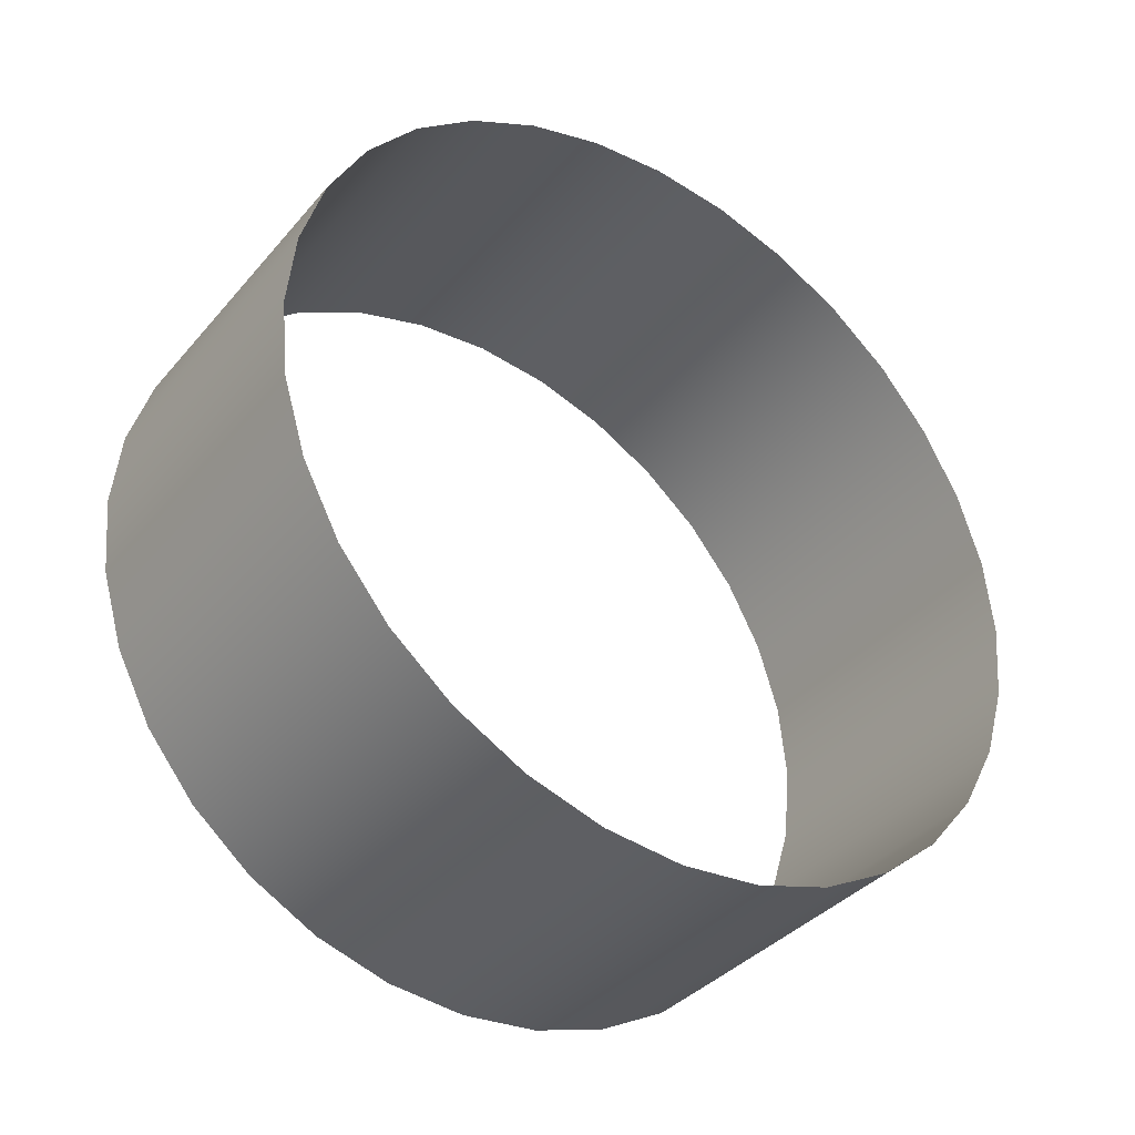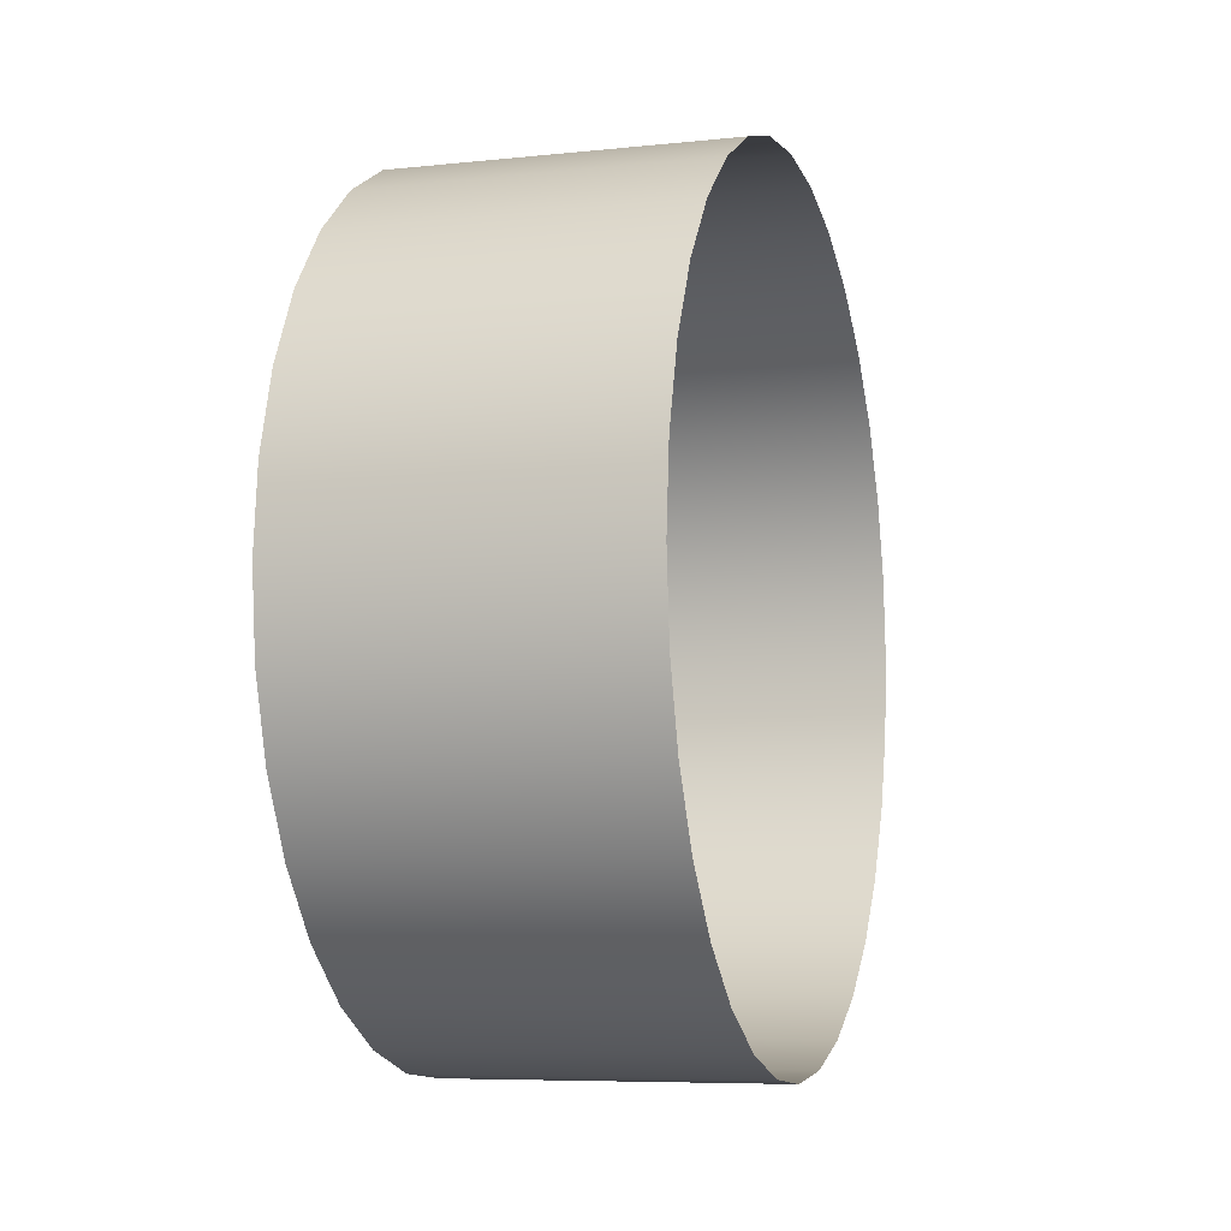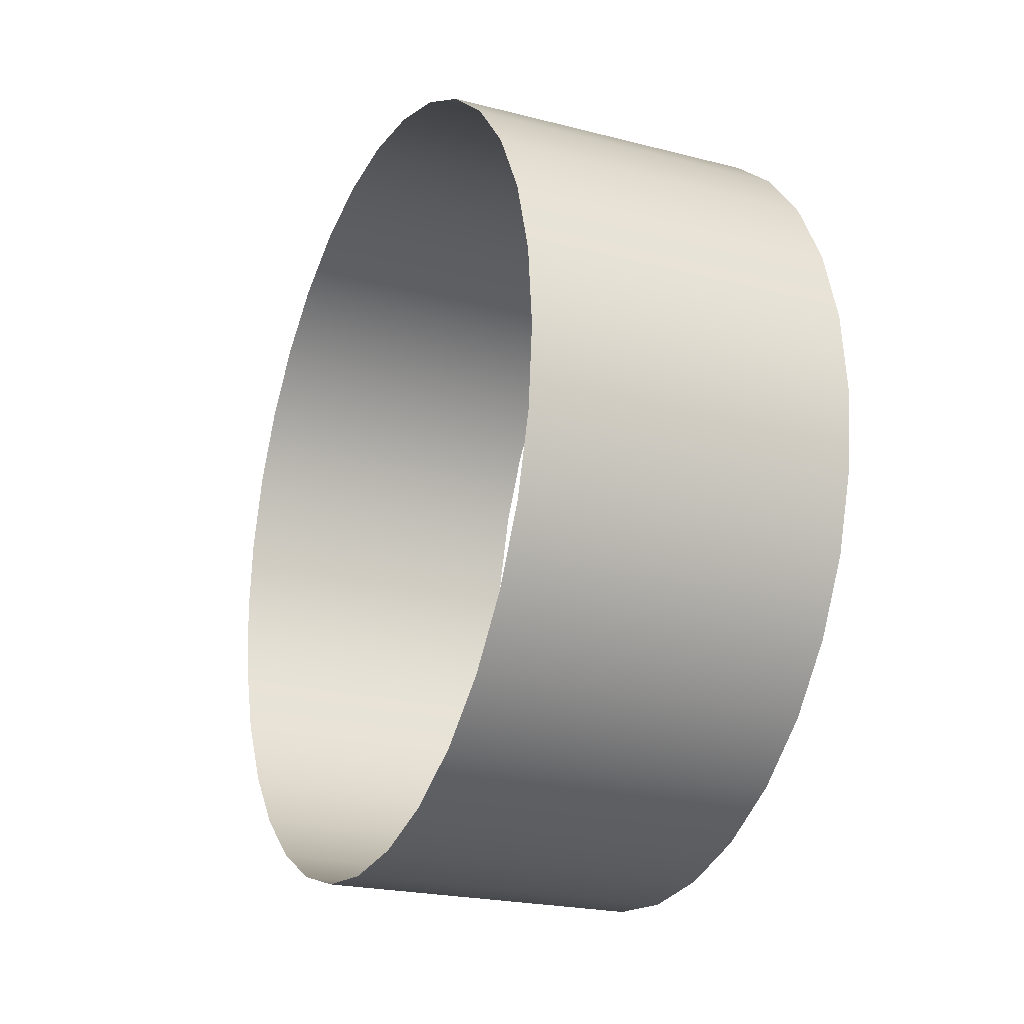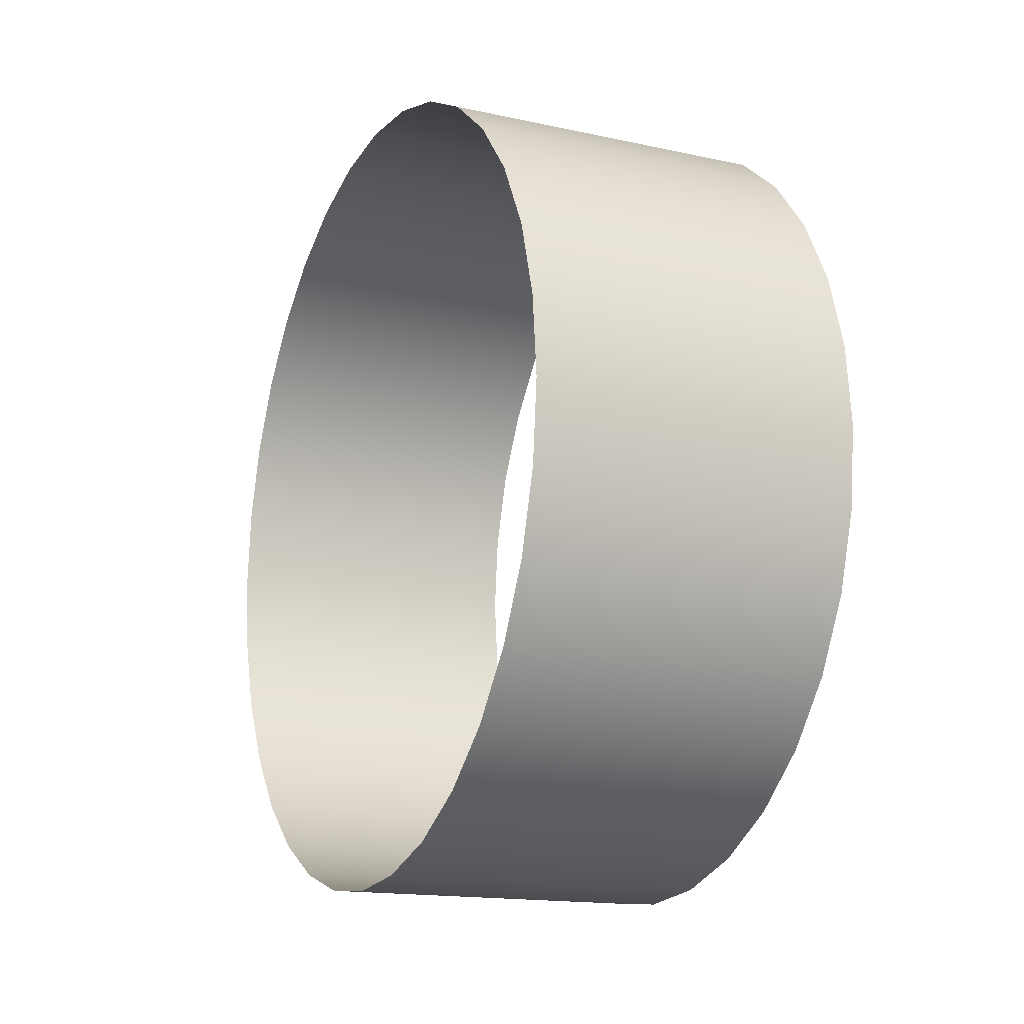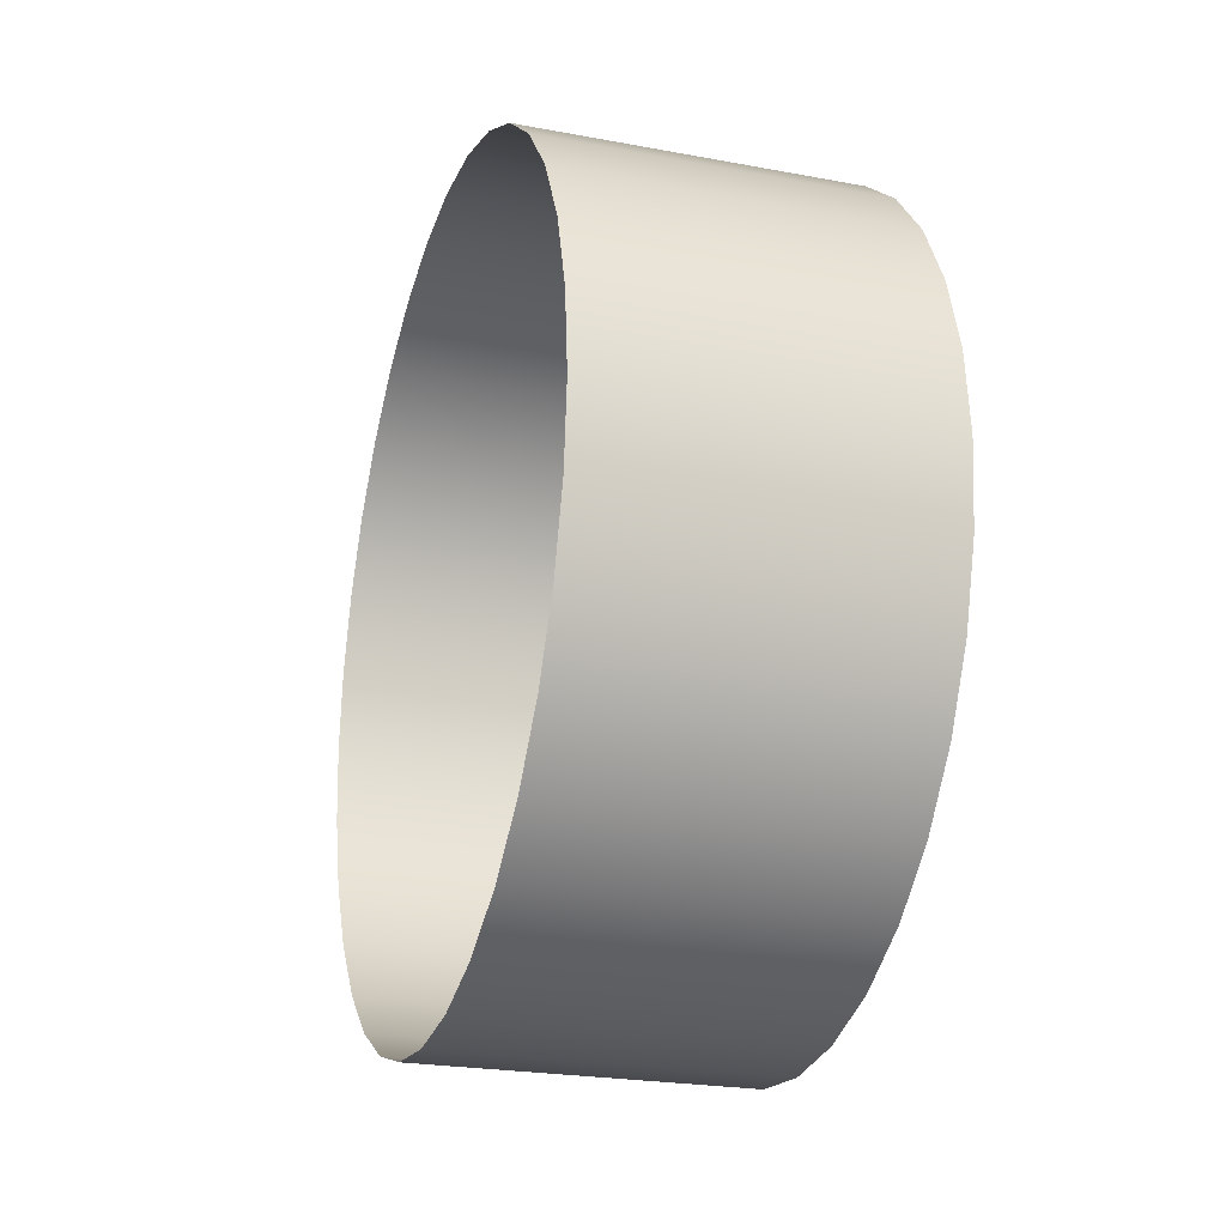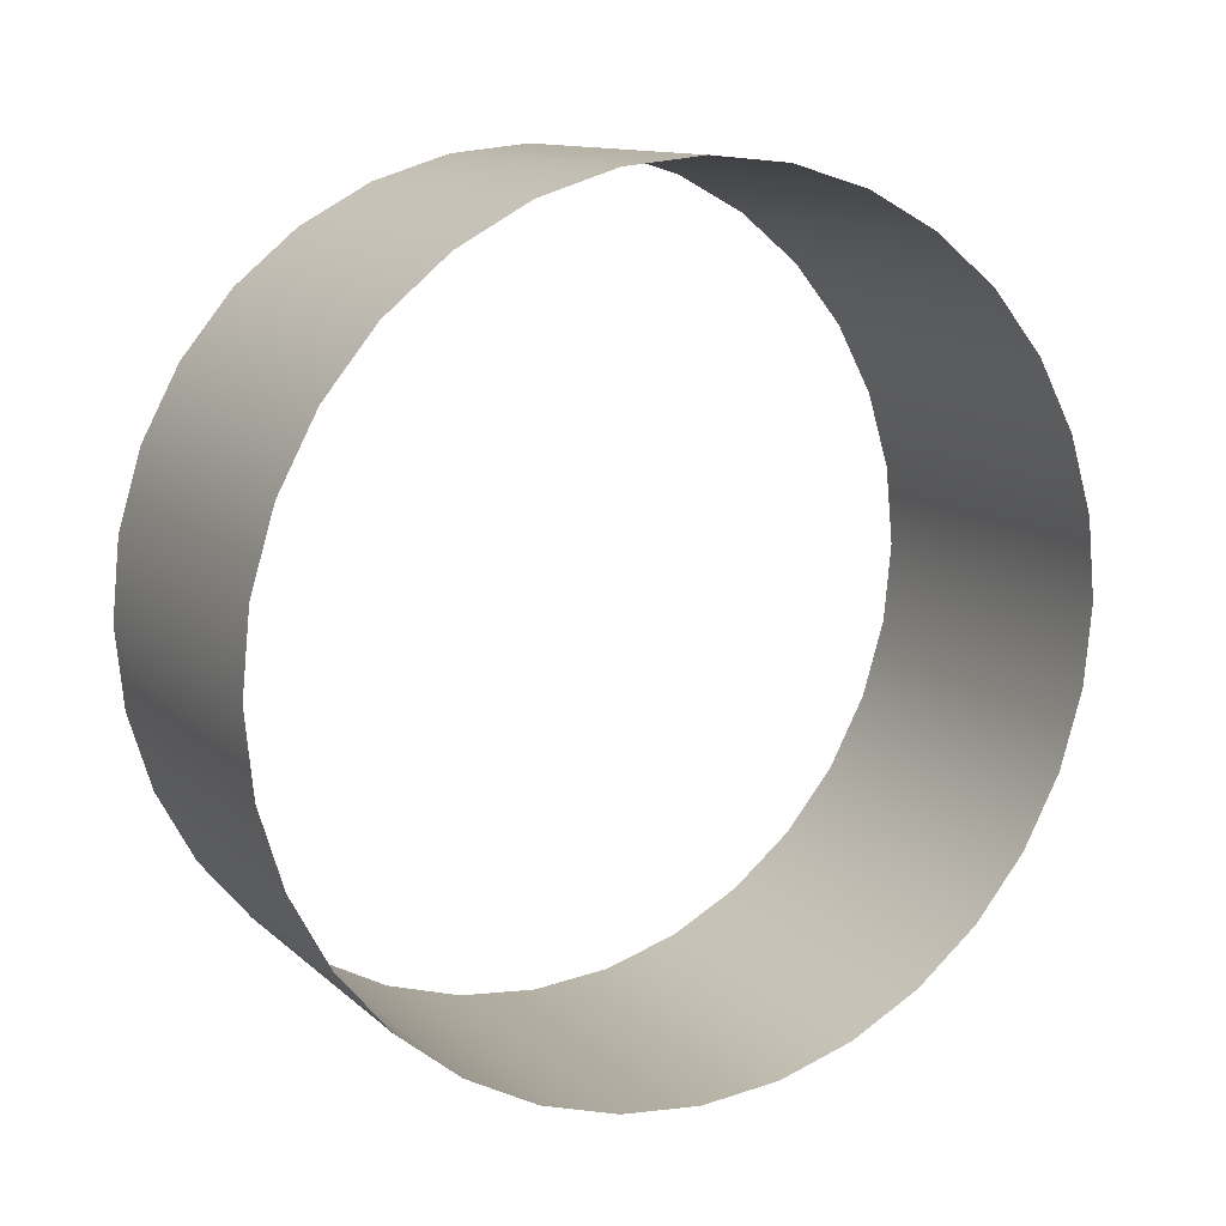
<metadata>
{"format":"obj","ext":"obj","renderer":"f3d","projection":"perspective","resolution":1024,"background":"white","views":[{"elev":-37.4,"azim":-125.3,"up":"+Z"},{"elev":-7.1,"azim":17.0,"up":"+Z"},{"elev":-22.2,"azim":155.9,"up":"+Z"},{"elev":-15.7,"azim":-24.6,"up":"+Y"},{"elev":-23.7,"azim":162.6,"up":"+Y"},{"elev":12.1,"azim":-118.0,"up":"+Y"}]}
</metadata>
<code>
o Cylinder
v 0.04796 0 0.1199
v -0.04796 -0 0.1199
v 0.04796 -0.02339 0.1176
v -0.04796 -0.02339 0.1176
v 0.04796 -0.04589 0.1108
v -0.04796 -0.04589 0.1108
v 0.04796 -0.06662 0.0997
v -0.04796 -0.06662 0.0997
v 0.04796 -0.08479 0.08479
v -0.04796 -0.08479 0.08479
v 0.04796 -0.0997 0.06662
v -0.04796 -0.0997 0.06662
v 0.04796 -0.1108 0.04589
v -0.04796 -0.1108 0.04589
v 0.04796 -0.1176 0.02339
v -0.04796 -0.1176 0.02339
v 0.04796 -0.1199 0
v -0.04796 -0.1199 0
v 0.04796 -0.1176 -0.02339
v -0.04796 -0.1176 -0.02339
v 0.04796 -0.1108 -0.04589
v -0.04796 -0.1108 -0.04589
v 0.04796 -0.0997 -0.06662
v -0.04796 -0.0997 -0.06662
v 0.04796 -0.08479 -0.08479
v -0.04796 -0.08479 -0.08479
v 0.04796 -0.06662 -0.0997
v -0.04796 -0.06662 -0.0997
v 0.04796 -0.04589 -0.1108
v -0.04796 -0.04589 -0.1108
v 0.04796 -0.02339 -0.1176
v -0.04796 -0.02339 -0.1176
v 0.04796 0 -0.1199
v -0.04796 0 -0.1199
v 0.04796 0.02339 -0.1176
v -0.04796 0.02339 -0.1176
v 0.04796 0.04589 -0.1108
v -0.04796 0.04589 -0.1108
v 0.04796 0.06662 -0.0997
v -0.04796 0.06662 -0.0997
v 0.04796 0.08479 -0.08479
v -0.04796 0.08479 -0.08479
v 0.04796 0.0997 -0.06662
v -0.04796 0.0997 -0.06662
v 0.04796 0.1108 -0.04589
v -0.04796 0.1108 -0.04589
v 0.04796 0.1176 -0.02339
v -0.04796 0.1176 -0.02339
v 0.04796 0.1199 0
v -0.04796 0.1199 0
v 0.04796 0.1176 0.02339
v -0.04796 0.1176 0.02339
v 0.04796 0.1108 0.04589
v -0.04796 0.1108 0.04589
v 0.04796 0.0997 0.06662
v -0.04796 0.0997 0.06662
v 0.04796 0.08479 0.08479
v -0.04796 0.08479 0.08479
v 0.04796 0.06662 0.0997
v -0.04796 0.06662 0.0997
v 0.04796 0.04589 0.1108
v -0.04796 0.04589 0.1108
v 0.04796 0.02339 0.1176
v -0.04796 0.02339 0.1176
f 1 2 4 3
f 3 4 6 5
f 5 6 8 7
f 7 8 10 9
f 9 10 12 11
f 11 12 14 13
f 13 14 16 15
f 15 16 18 17
f 17 18 20 19
f 19 20 22 21
f 21 22 24 23
f 23 24 26 25
f 25 26 28 27
f 27 28 30 29
f 29 30 32 31
f 31 32 34 33
f 33 34 36 35
f 35 36 38 37
f 37 38 40 39
f 39 40 42 41
f 41 42 44 43
f 43 44 46 45
f 45 46 48 47
f 47 48 50 49
f 49 50 52 51
f 51 52 54 53
f 53 54 56 55
f 55 56 58 57
f 57 58 60 59
f 59 60 62 61
f 61 62 64 63
f 63 64 2 1

</code>
